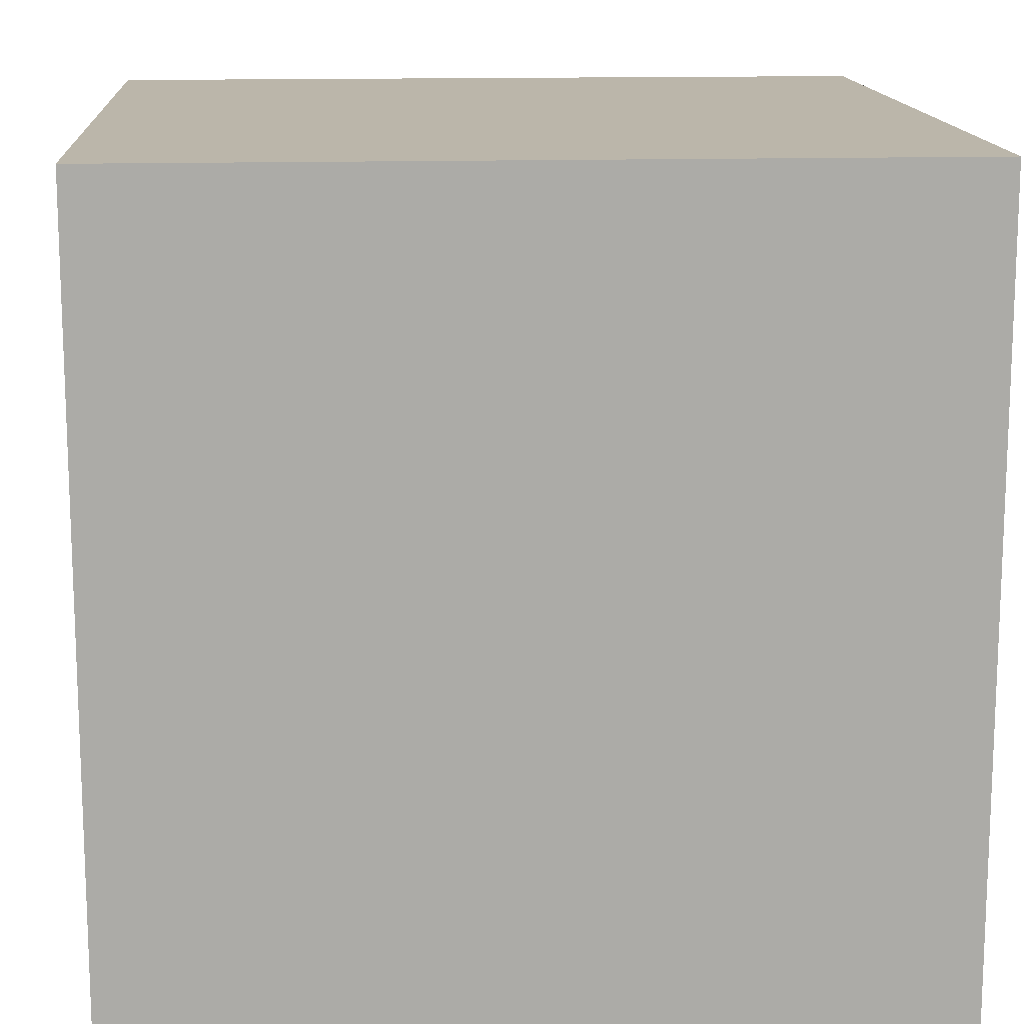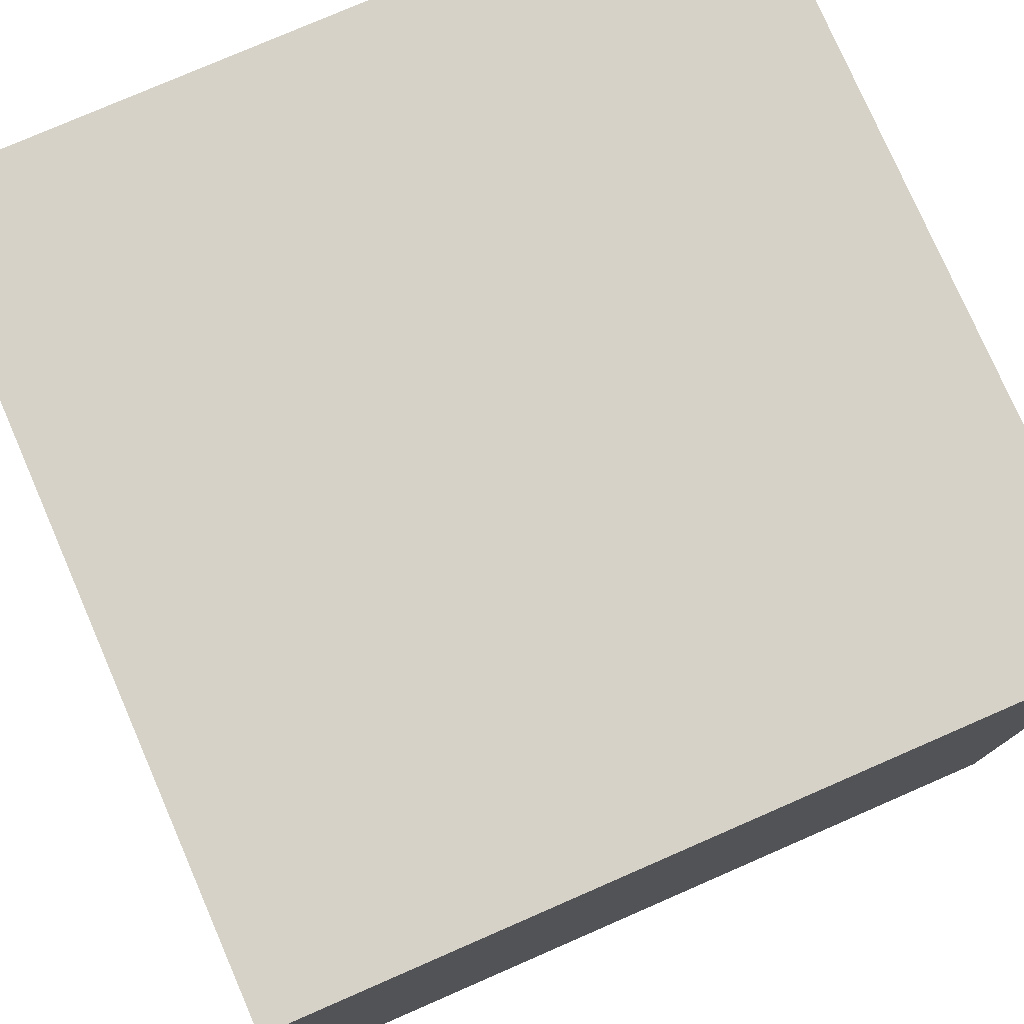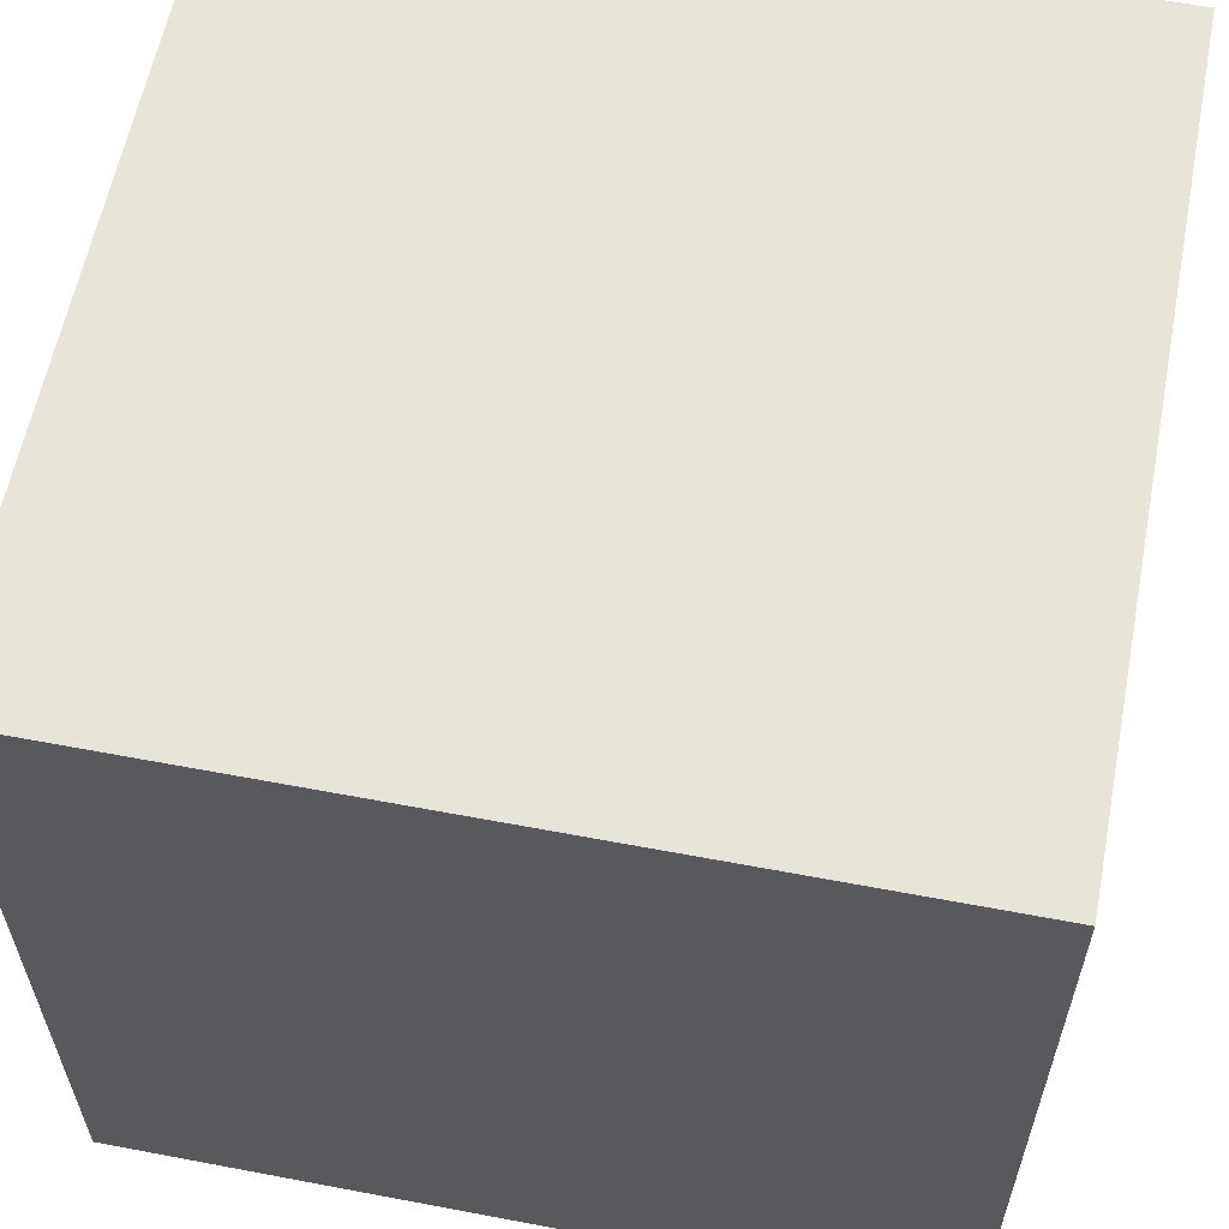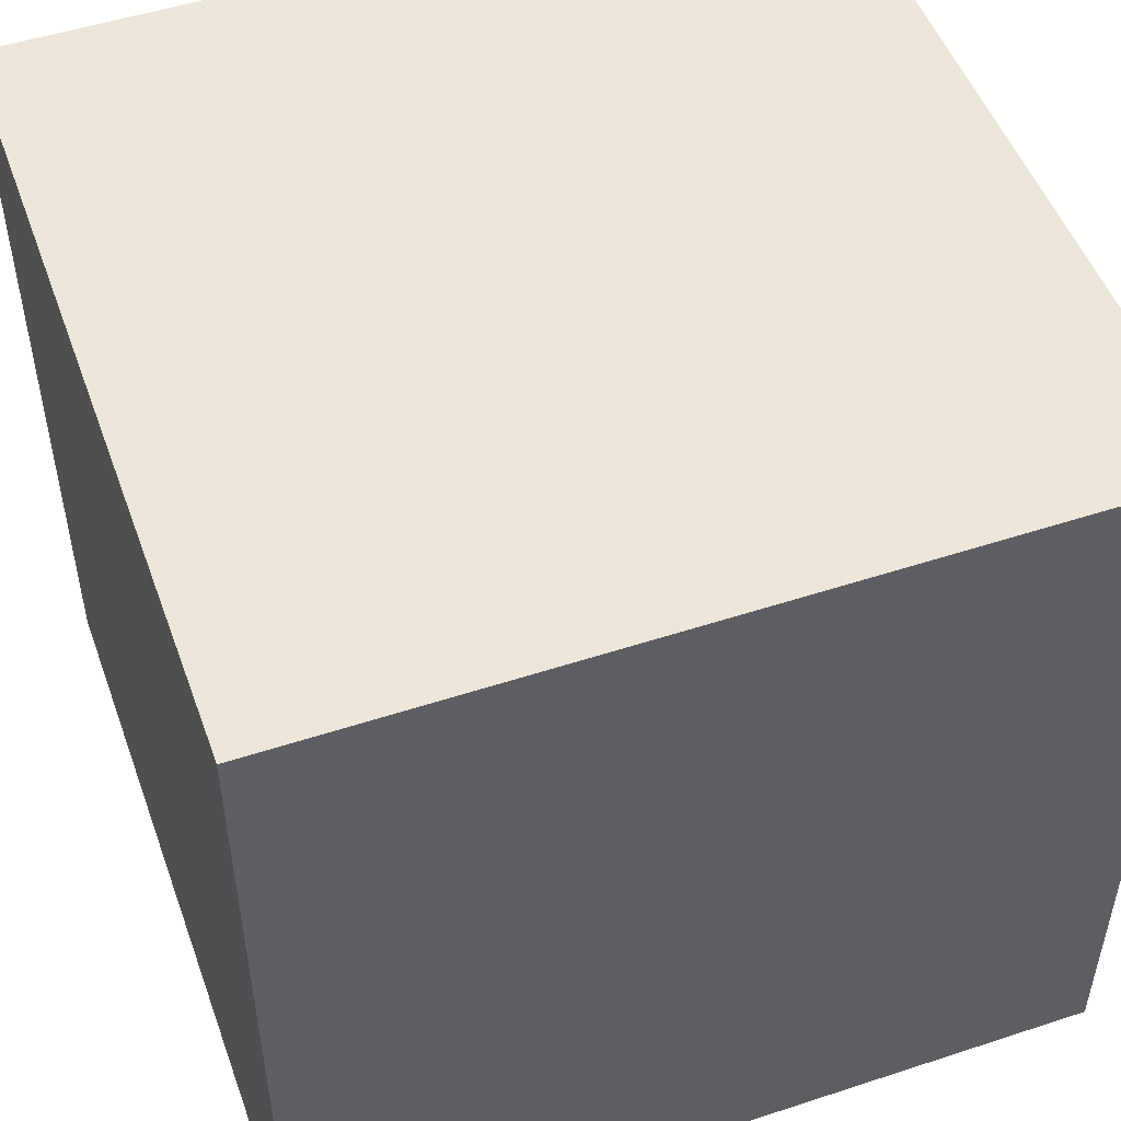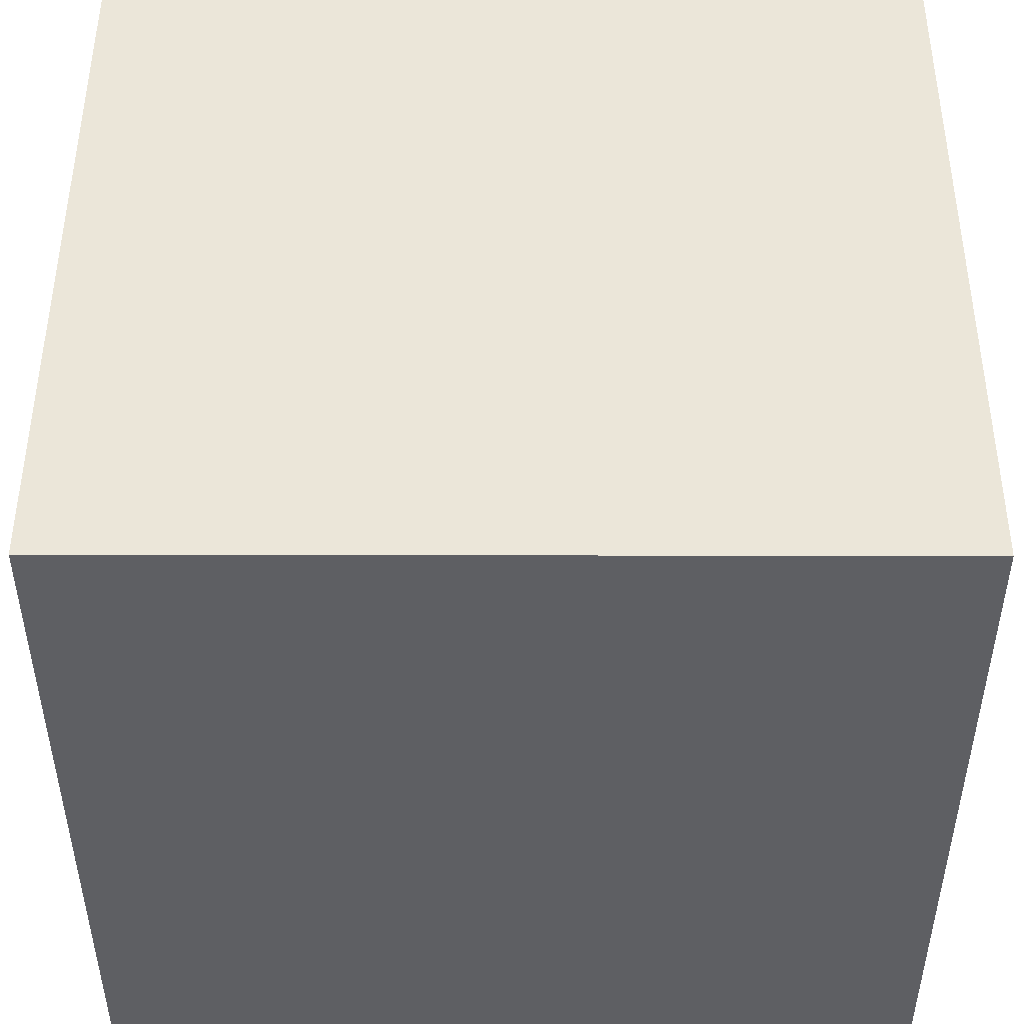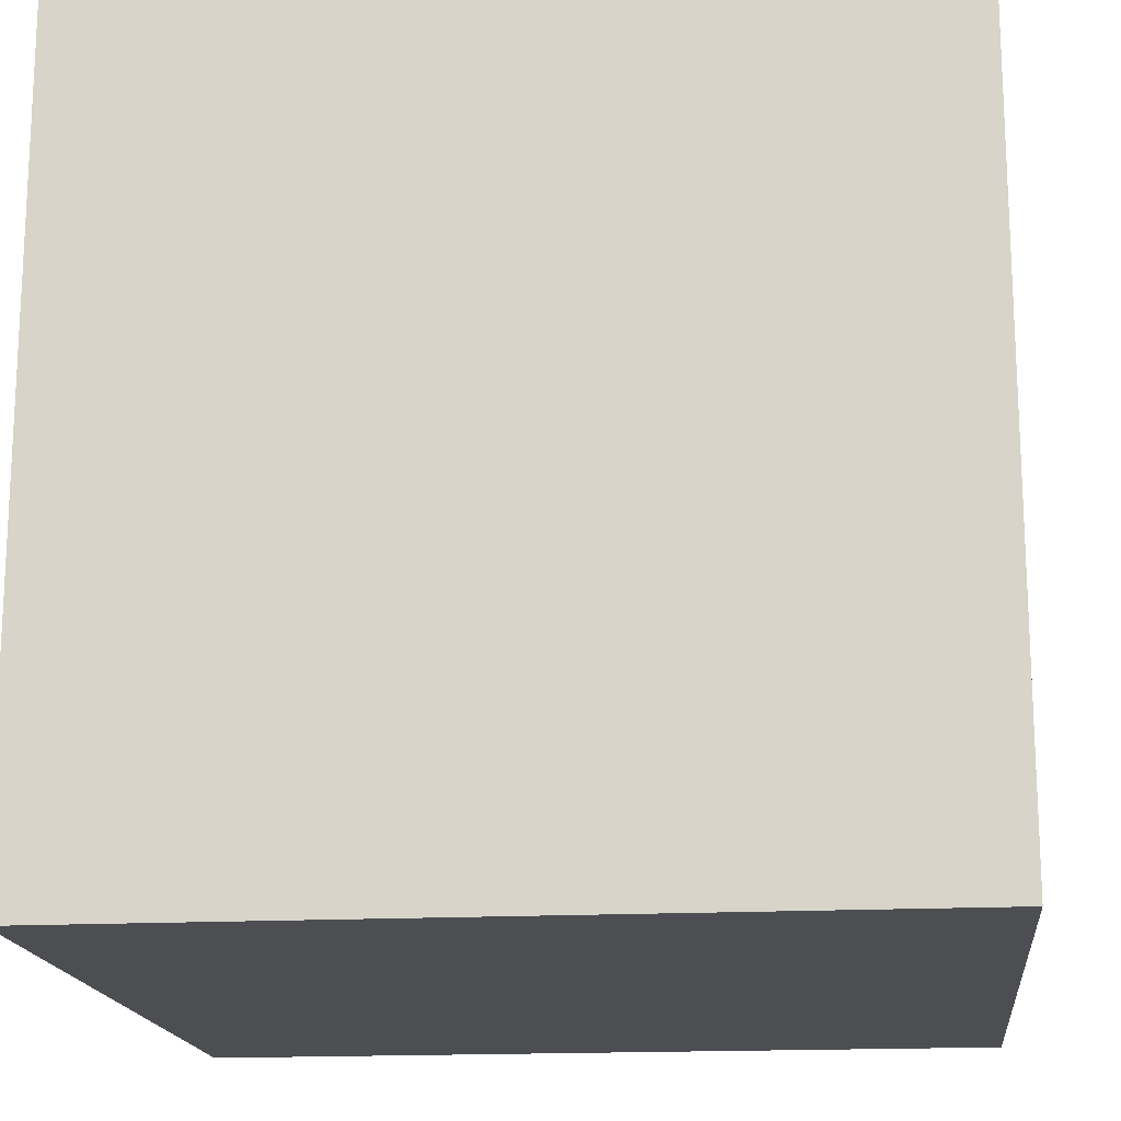
<metadata>
{"format":"obj","ext":"obj","renderer":"f3d","projection":"perspective","resolution":1024,"background":"white","views":[{"elev":14.1,"azim":176.2,"up":"+Y"},{"elev":77.8,"azim":-113.5,"up":"+Z"},{"elev":59.9,"azim":11.0,"up":"+Z"},{"elev":50.8,"azim":70.3,"up":"+Y"},{"elev":48.5,"azim":-179.9,"up":"+Z"},{"elev":-16.9,"azim":-83.9,"up":"+Z"}]}
</metadata>
<code>
v -1 -1 -1
v -1 -1 1
v -1 1 -1
v -1 1 1
v 1 -1 -1
v 1 -1 1
v 1 1 -1
v 1 1 1
f 1 7 5
f 1 3 7
f 1 4 3
f 1 2 4
f 3 8 7
f 3 4 8
f 5 7 8
f 5 8 6
f 1 5 6
f 1 6 2
f 2 6 8
f 2 8 4

</code>
